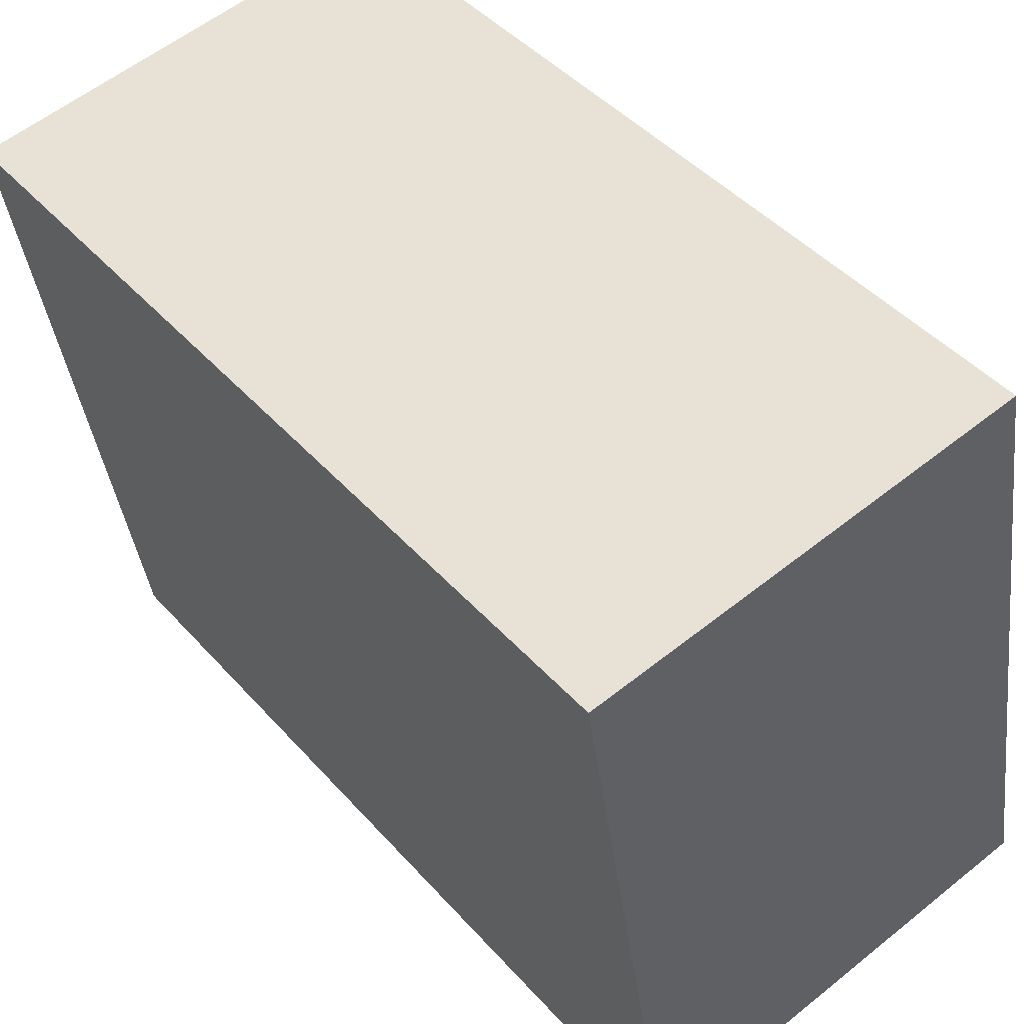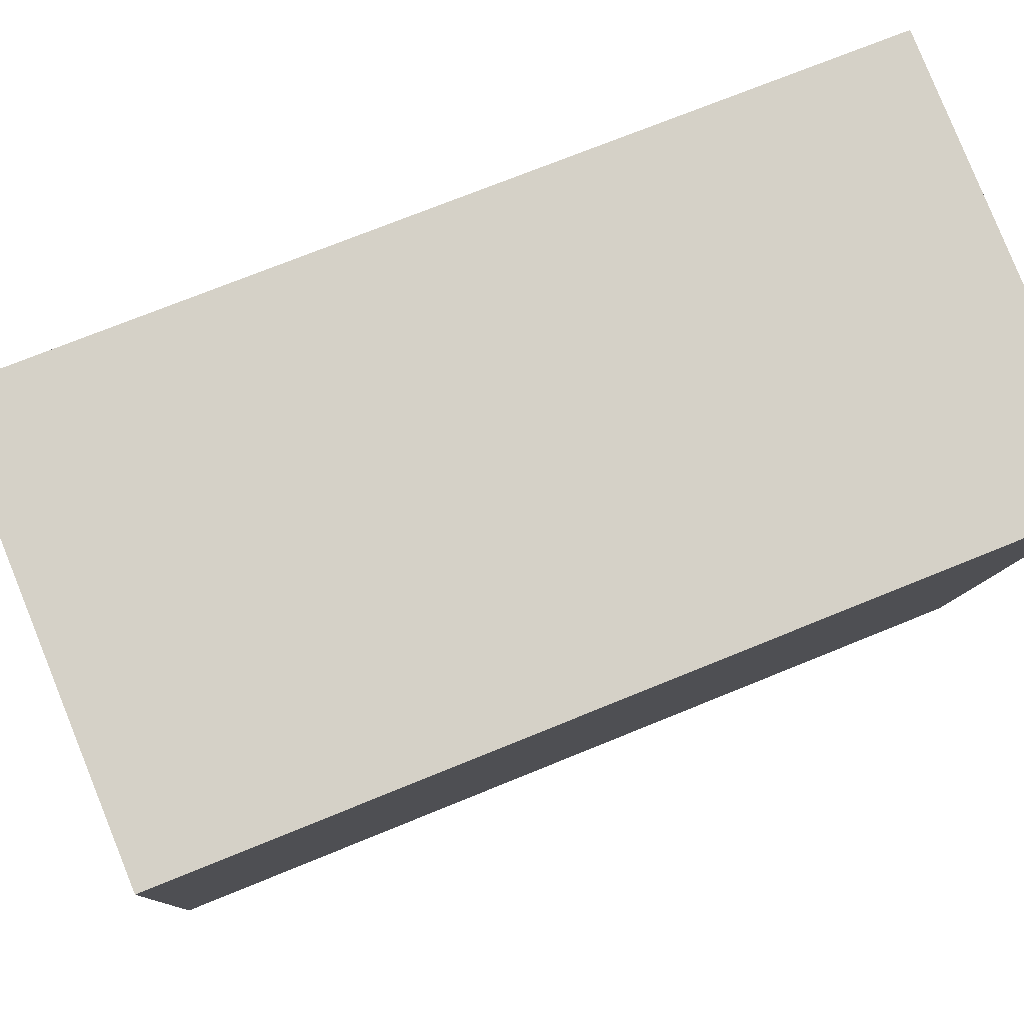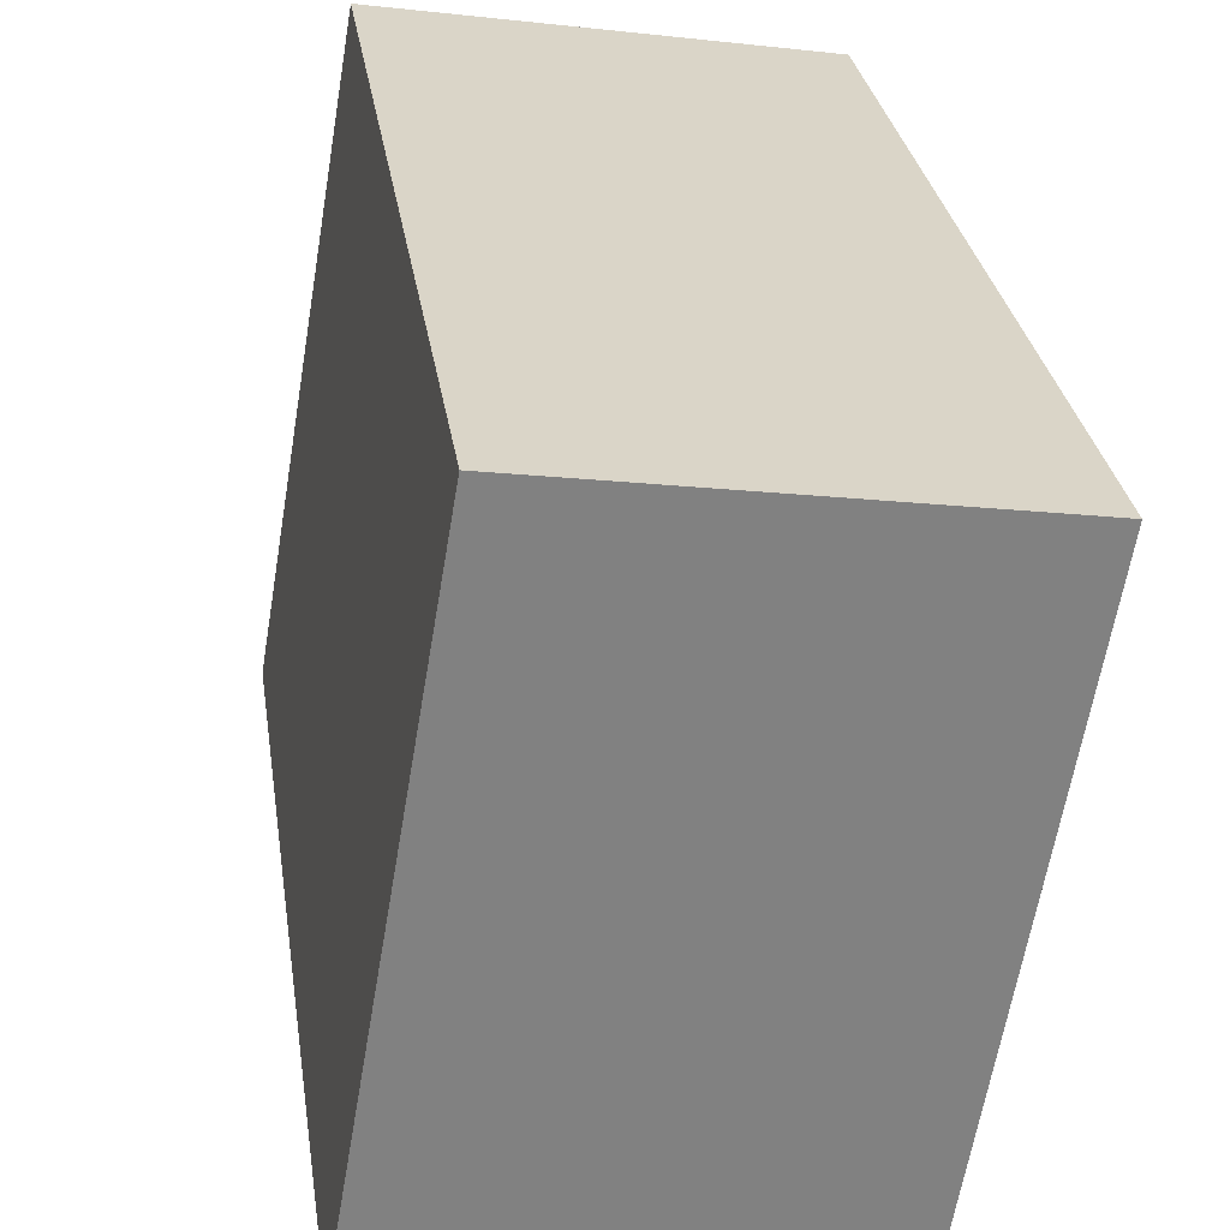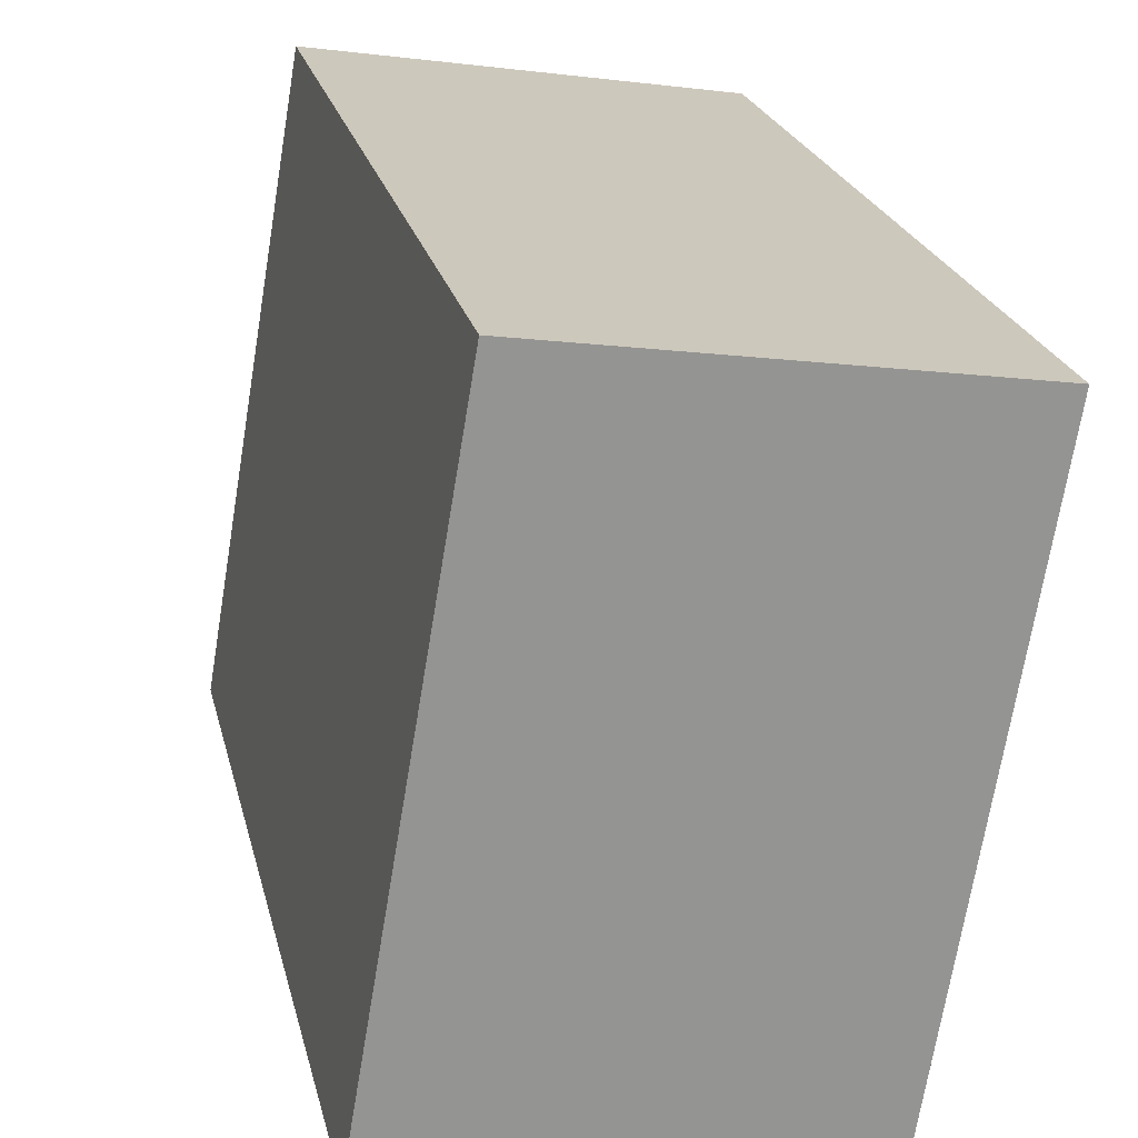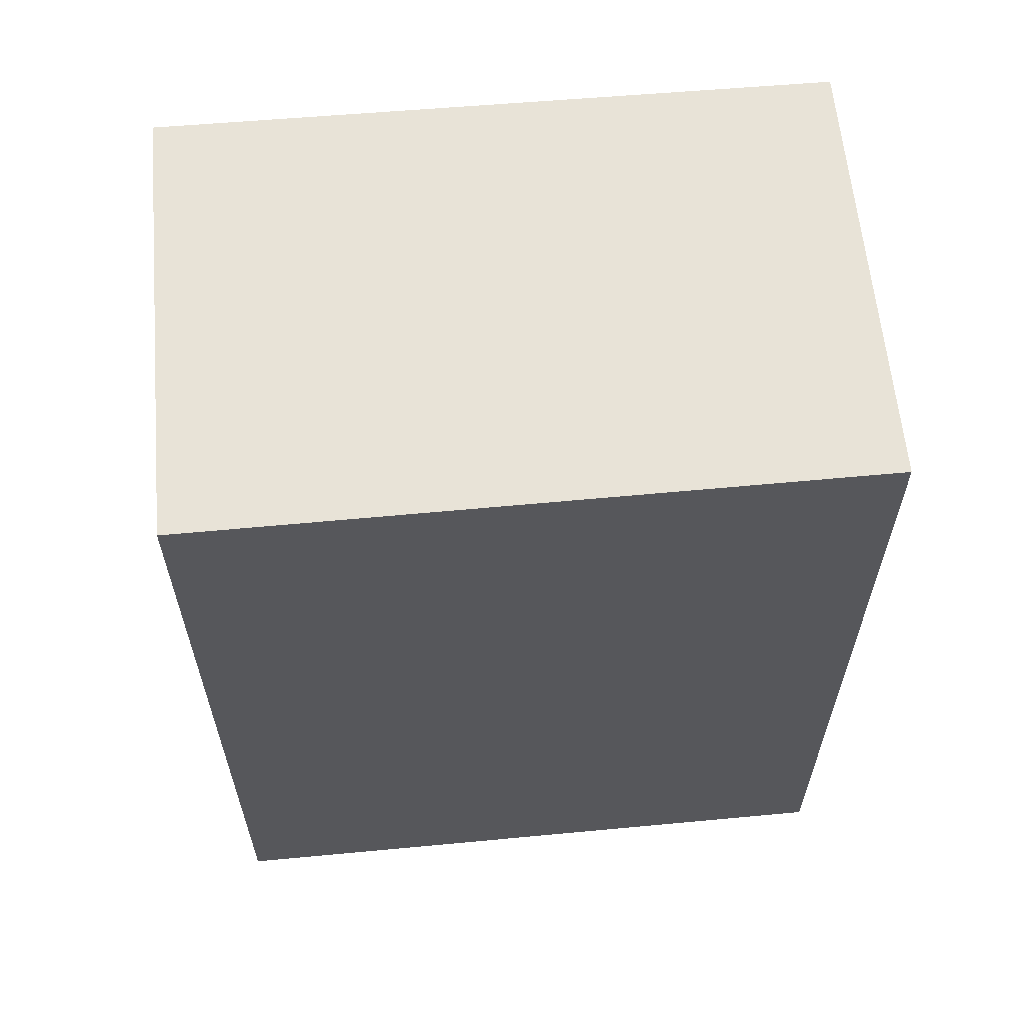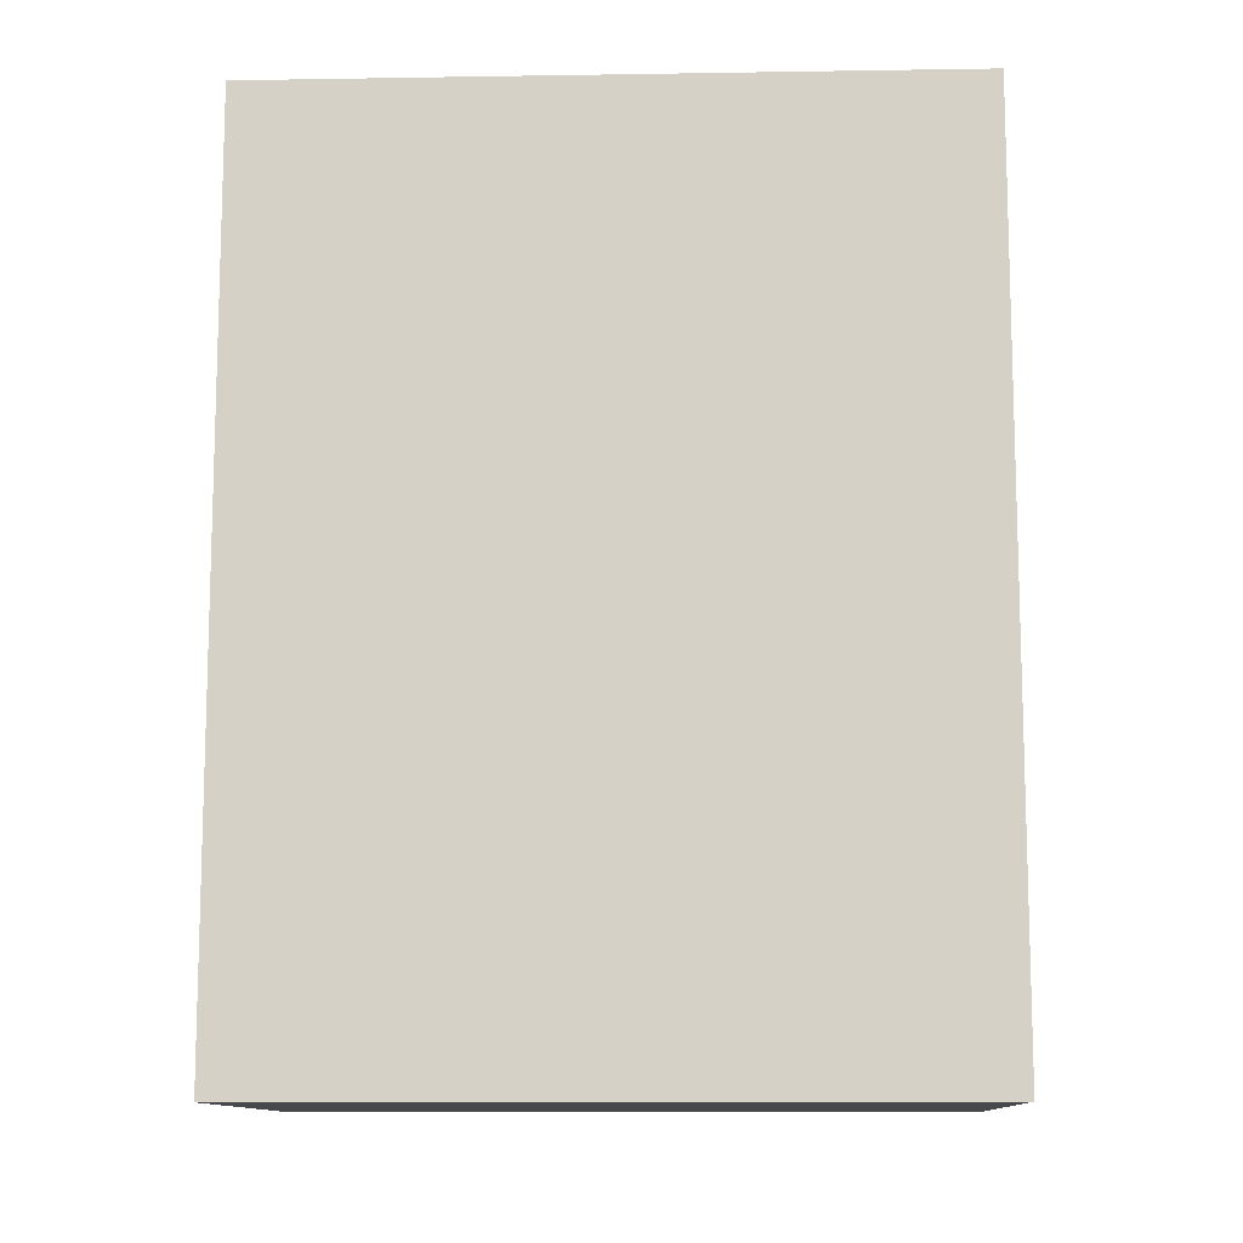
<metadata>
{"format":"obj","ext":"obj","renderer":"f3d","projection":"perspective","resolution":1024,"background":"white","views":[{"elev":44.5,"azim":-38.4,"up":"+Z"},{"elev":71.6,"azim":-112.3,"up":"+Z"},{"elev":30.1,"azim":171.4,"up":"+Z"},{"elev":23.2,"azim":167.0,"up":"+Z"},{"elev":62.1,"azim":-104.6,"up":"+Y"},{"elev":-11.4,"azim":-96.9,"up":"+Y"}]}
</metadata>
<code>
v  0 6.642 4.067e-16
v  4.175 6.642 -4.468
v  0.812 6.642 -5.046
v  3.318 6.642 0.525
v  4.175 2.736e-16 -4.468
v  0.812 3.09e-16 -5.046
v  0 0 0
v  3.318 -3.215e-17 0.525
g defaultobject
f 1 2 3
f 2 1 4
f 5 3 2
f 3 5 6
f 6 1 3
f 1 6 7
f 7 4 1
f 4 7 8
f 8 2 4
f 2 8 5
f 5 7 6
f 7 5 8

</code>
